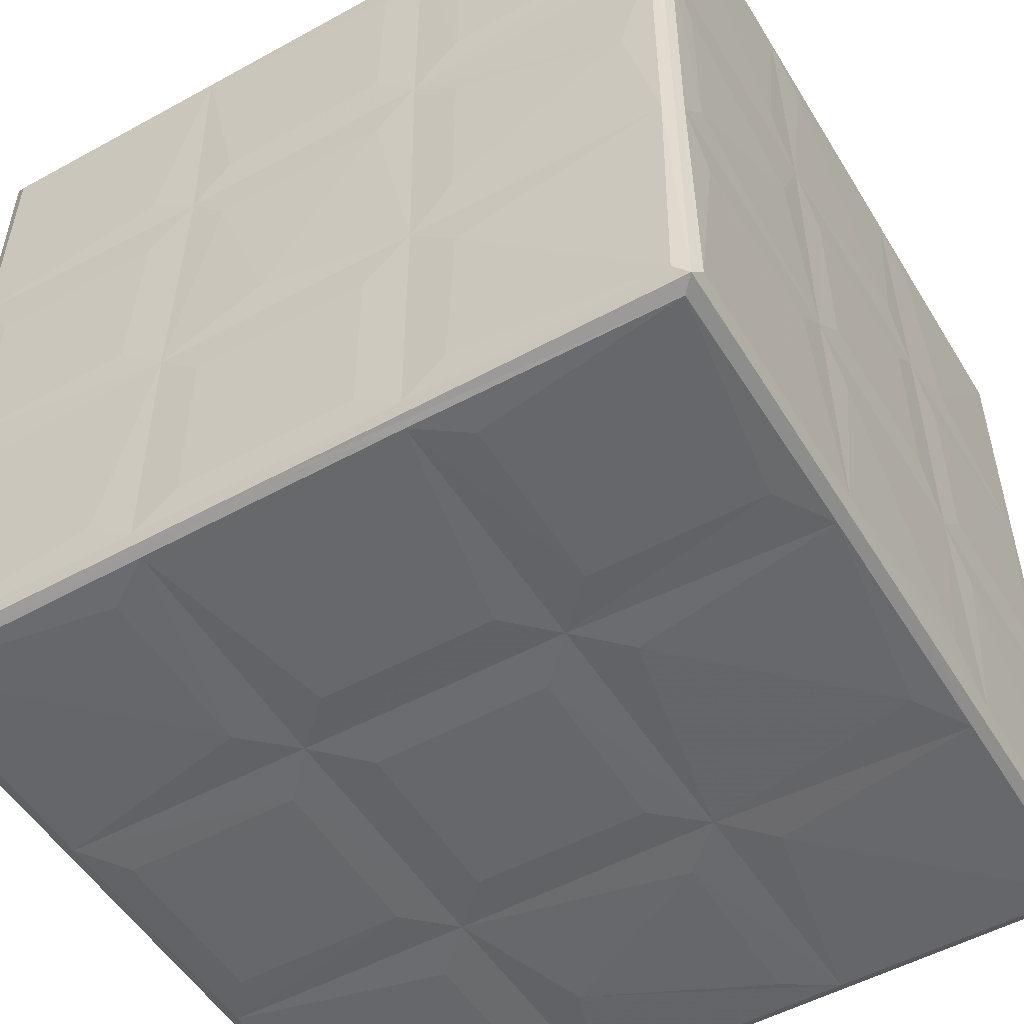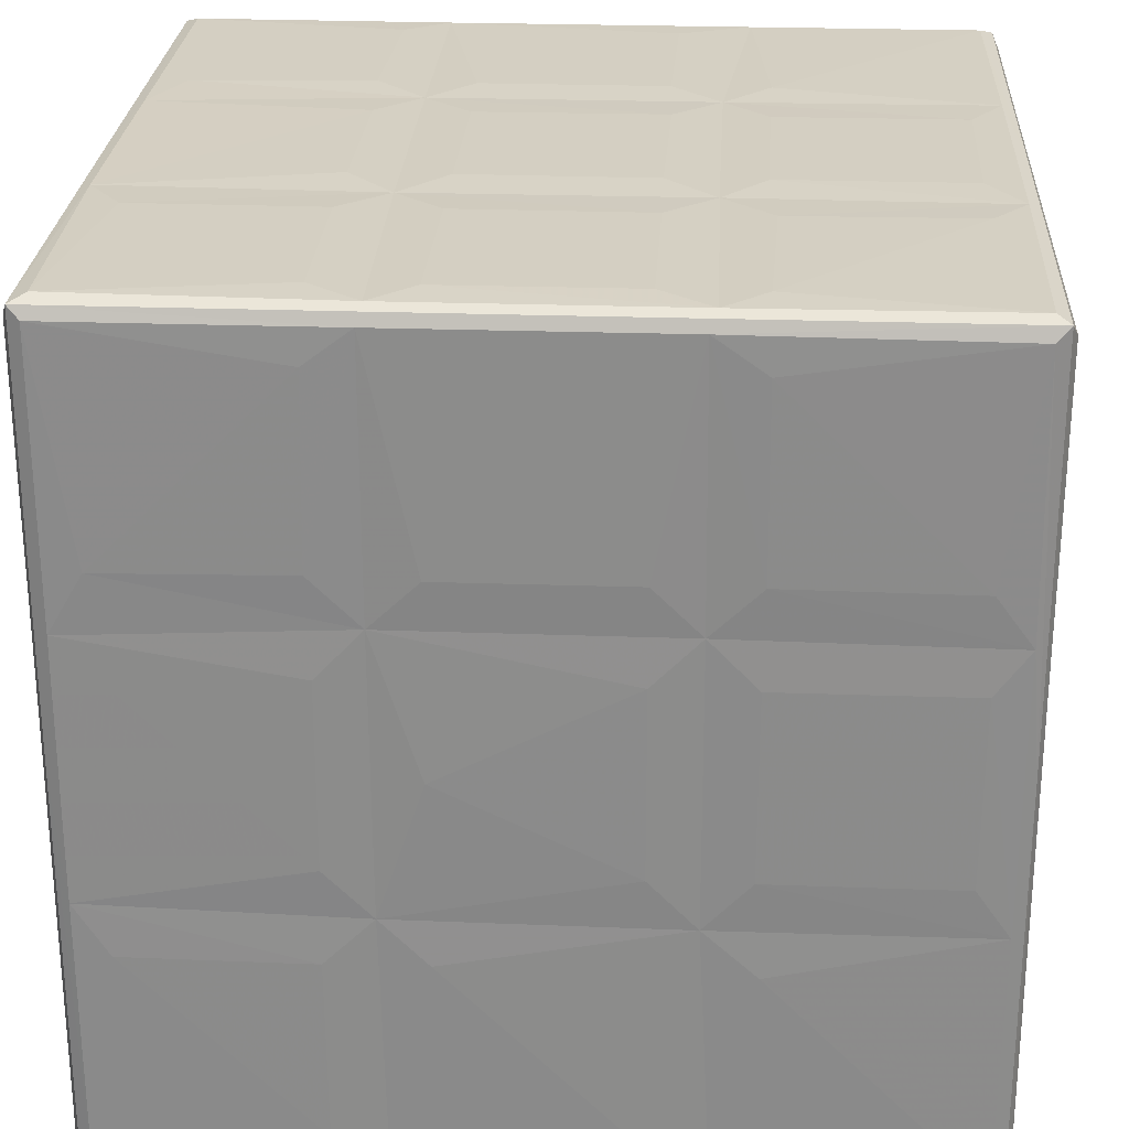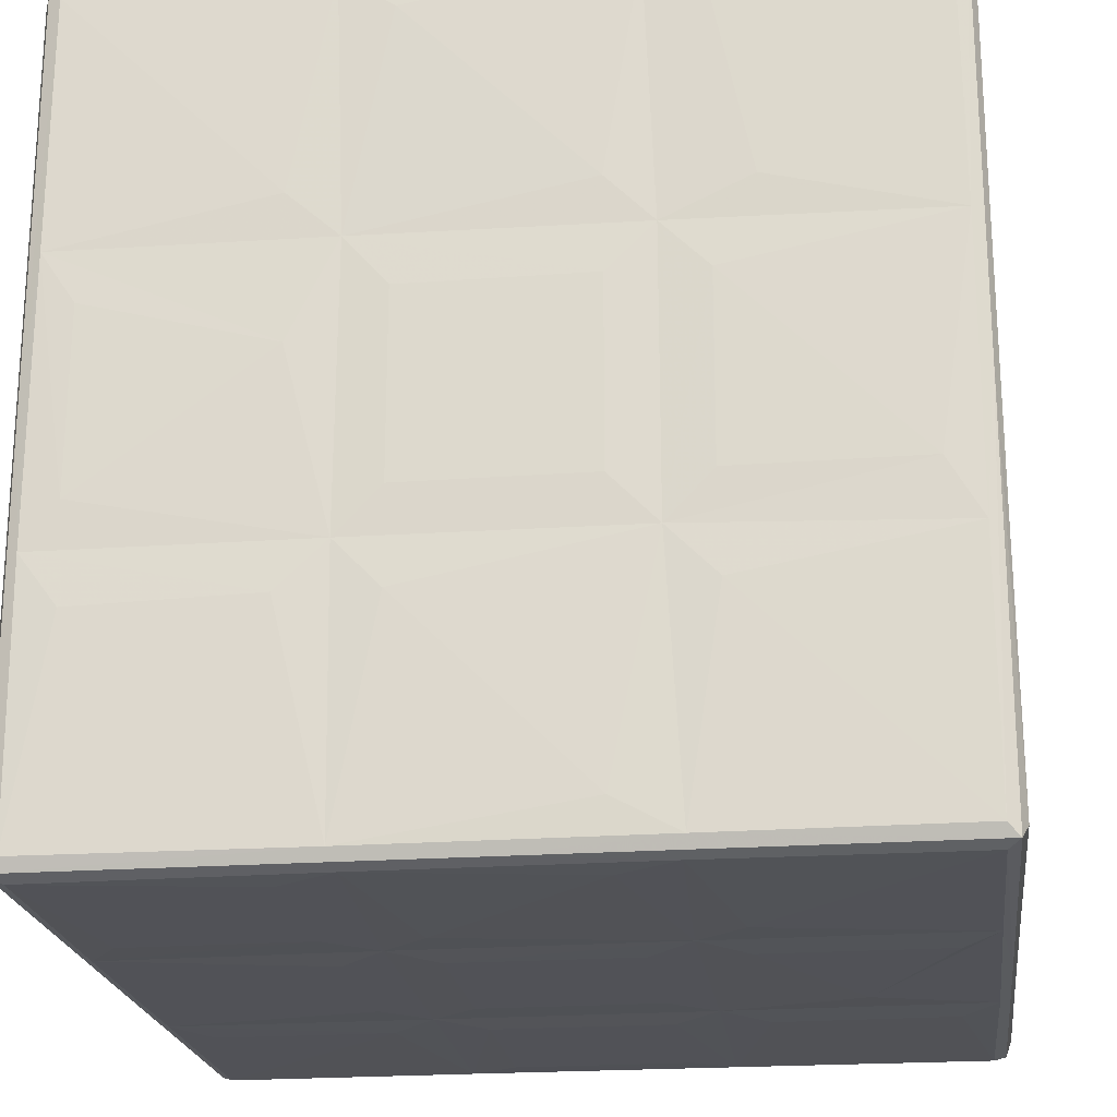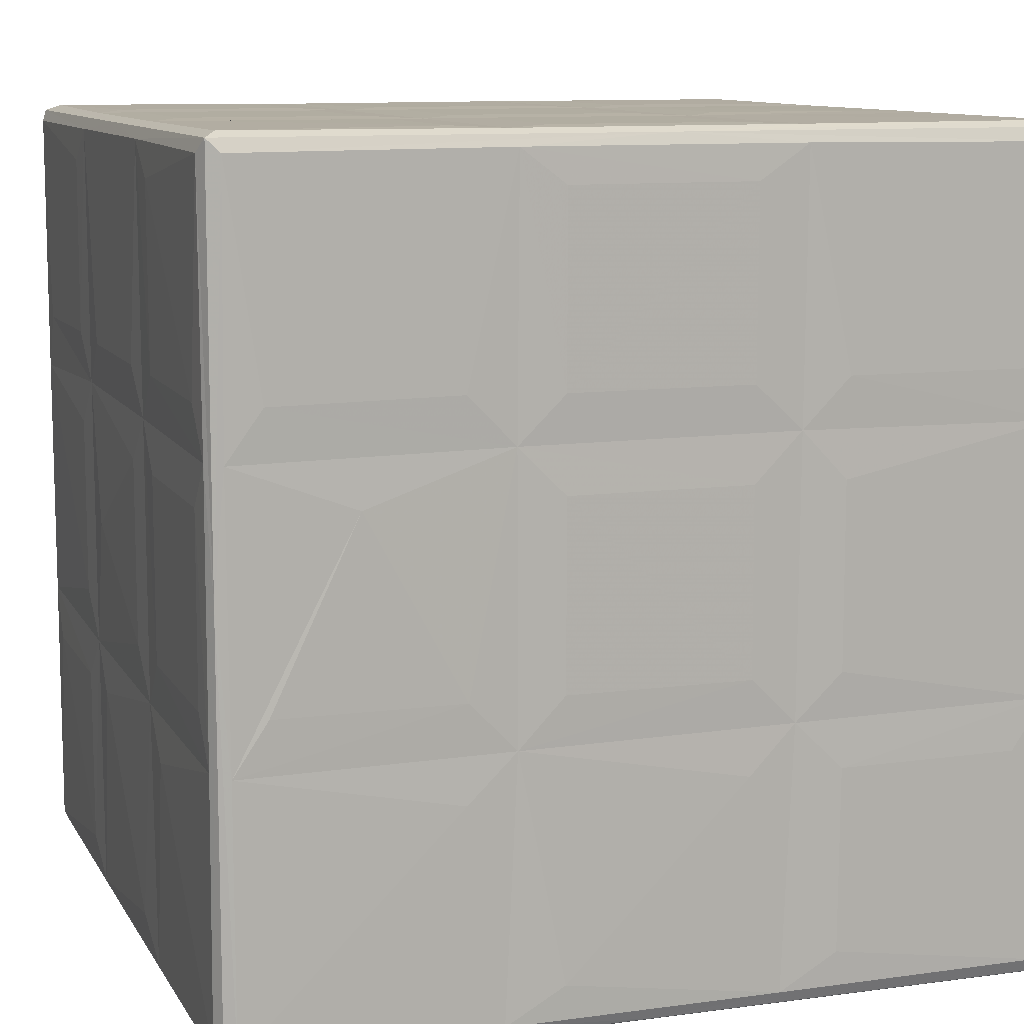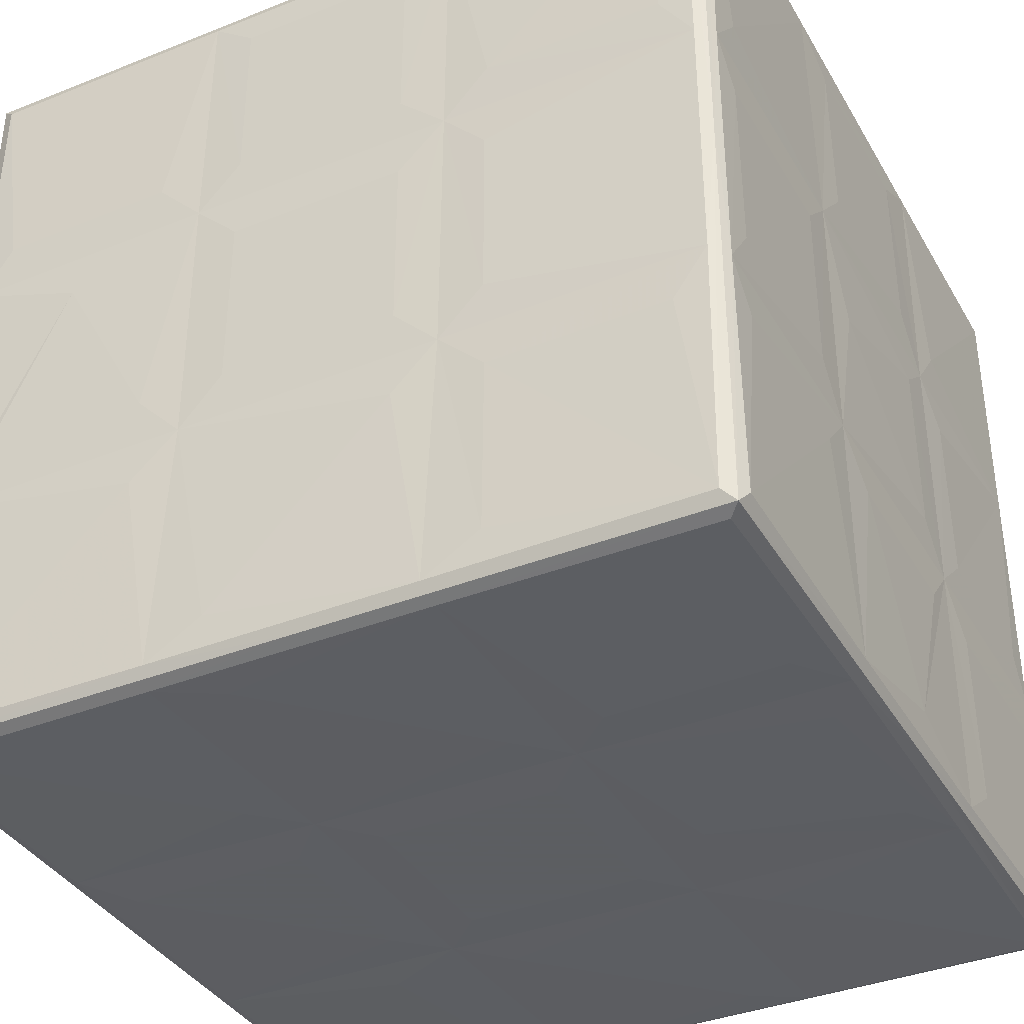
<metadata>
{"format":"obj","ext":"obj","renderer":"f3d","projection":"perspective","resolution":1024,"background":"white","views":[{"elev":-52.1,"azim":120.7,"up":"+Y"},{"elev":25.8,"azim":-86.8,"up":"+Z"},{"elev":-21.5,"azim":-172.7,"up":"+Y"},{"elev":10.3,"azim":-18.9,"up":"+Z"},{"elev":-37.4,"azim":27.0,"up":"+Z"}]}
</metadata>
<code>
v 30.19 32.48 -1.489
v 30.17 32.51 -1.453
v 30.22 32.46 -1.454
v 30.22 32.51 -1.503
v 30.19 32.48 -0.3424
v 30.18 32.51 -0.751
v 30.22 32.46 -0.7605
v 30.19 33.6 -1.489
v 30.18 33.18 -1.457
v 30.22 33.19 -1.503
v 30.9 32.46 -1.458
v 30.89 32.51 -1.503
v 30.8 32.46 -0.8788
v 30.8 33.08 -1.505
v 30.18 33.22 -0.753
v 30.17 33.08 -0.8779
v 30.17 32.6 -0.6226
v 30.31 32.46 -0.6208
v 30.18 32.5 -0.008817
v 30.22 32.46 -0.0118
v 30.17 32.59 -0.1275
v 30.93 32.46 -0.7529
v 30.81 32.46 -0.6217
v 30.17 33.34 -1.365
v 30.31 33.34 -1.505
v 30.18 33.95 -1.459
v 30.17 33.84 -0.8721
v 30.93 33.22 -1.501
v 30.81 33.34 -1.506
v 30.17 33.09 -0.6218
v 30.18 33.22 -0.001591
v 30.17 33.34 -0.6225
v 30.17 33.34 -0.1274
v 30.18 33.96 -0.749
v 31.31 32.48 -1.489
v 31.06 32.46 -1.366
v 31.06 32.6 -1.505
v 31.66 32.51 -1.503
v 31.64 32.46 -1.457
v 31.55 32.46 -0.8736
v 31.55 33.09 -1.505
v 30.93 32.46 -0.00185
v 31.67 32.46 -0.7454
v 31.06 32.46 -0.6223
v 31.06 32.46 -0.1276
v 31.55 32.46 -0.623
v 30.81 33.84 -1.505
v 31.67 33.22 -1.501
v 31.06 33.34 -1.505
v 30.93 33.96 -1.501
v 31.55 33.34 -1.506
v 31.55 33.84 -1.505
v 30.54 32.46 -0.1344
v 30.17 32.6 0.1217
v 30.31 32.46 0.1219
v 30.22 32.46 0.7043
v 30.18 32.51 0.7035
v 30.17 33.09 0.1254
v 30.8 32.46 0.1288
v 30.19 32.48 0.7388
v 30.22 32.51 0.7534
v 30.17 33.09 0.6154
v 30.18 33.23 0.7083
v 30.22 33.21 0.7514
v 30.31 33.1 0.7555
v 30.81 32.6 0.7555
v 30.17 33.09 -0.1279
v 30.18 33.97 -0.0008105
v 30.17 33.34 0.1224
v 30.17 33.84 0.1218
v 30.19 33.59 0.7384
v 30.93 33.21 0.7509
v 30.31 33.34 0.7555
v 30.22 33.95 0.7511
v 30.18 33.97 0.7077
v 30.31 33.84 0.7555
v 30.94 32.46 0.7089
v 31.55 32.46 -0.1275
v 31.68 32.46 0.001459
v 31.06 32.46 0.1223
v 31.55 32.46 0.1223
v 31.34 32.48 0.7385
v 30.92 32.51 0.7512
v 30.8 33.08 0.7555
v 31.06 32.46 0.6178
v 31.06 32.6 0.7555
v 31.06 33.1 0.7555
v 31.69 32.51 0.7523
v 31.55 32.59 0.7555
v 31.55 33.09 0.7555
v 30.81 33.84 0.7555
v 30.81 33.34 0.7555
v 30.93 33.96 0.7507
v 31.05 33.34 0.7555
v 31.06 33.84 0.7555
v 31.56 33.34 0.7553
v 30.22 33.95 -1.502
v 30.17 34.09 -1.367
v 30.7 34.07 -1.506
v 30.17 34.09 -0.875
v 30.18 34.67 -1.456
v 30.19 34.7 -1.489
v 30.23 34.67 -1.504
v 30.17 34.58 -0.8721
v 30.17 33.84 -0.3846
v 30.18 34.67 -0.731
v 30.17 34.09 -0.6213
v 30.17 34.09 -0.1286
v 30.22 34.72 -1.457
v 30.19 34.7 -0.3925
v 30.96 34.67 -1.503
v 31.28 34.7 -1.489
v 30.9 34.72 -1.457
v 30.3 34.72 -0.8728
v 30.22 34.72 -0.7633
v 30.18 34.67 -0.03408
v 30.82 34.72 -0.6326
v 30.31 34.72 -0.1244
v 30.81 34.58 -1.505
v 31.06 33.84 -1.505
v 31.67 33.97 -1.501
v 31.06 34.09 -1.505
v 30.8 34.72 -0.8736
v 31.06 34.72 -1.366
v 31.05 34.72 -0.8727
v 30.94 34.72 -0.7617
v 31.55 34.58 -1.505
v 31.69 34.67 -1.502
v 31.67 34.72 -1.457
v 31.55 34.72 -0.8729
v 30.81 34.72 -0.1252
v 30.93 34.72 0.006479
v 31.06 34.72 -0.1242
v 31.55 34.72 -0.6227
v 30.17 34.1 0.1294
v 30.17 34.09 0.6169
v 30.17 34.58 0.1223
v 30.31 34.09 0.7555
v 30.18 34.67 0.7074
v 30.23 34.66 0.7541
v 30.8 34.09 0.7555
v 30.22 34.72 0.00852
v 30.23 34.72 0.7011
v 30.81 34.72 0.1209
v 30.81 34.72 0.6167
v 30.19 34.7 0.7385
v 30.94 34.68 0.7515
v 30.94 34.72 0.7108
v 30.81 34.58 0.7555
v 31.06 34.09 0.7555
v 31.55 34.09 0.7555
v 31.55 34.72 -0.1251
v 31.69 34.72 -0.0007136
v 31.06 34.72 0.1235
v 31.55 34.72 0.1227
v 31.55 34.72 0.6178
v 31.31 34.7 0.7392
v 31.61 34.67 0.7536
v 31.7 34.72 0.7088
v 31.8 32.46 -1.364
v 32.42 32.48 -1.489
v 31.8 33.09 -1.505
v 32.29 33.08 -1.505
v 32.38 32.46 -1.453
v 32.38 32.51 -1.504
v 31.81 32.46 -0.8741
v 32.39 32.46 -0.7372
v 32.3 32.46 -0.8718
v 31.8 32.46 -0.6218
v 32.39 33.22 -1.501
v 31.8 33.71 -1.506
v 32.3 33.34 -1.506
v 32.29 33.84 -1.505
v 32.43 32.51 -1.448
v 32.42 32.48 -0.3563
v 32.43 32.5 -0.753
v 32.43 32.6 -0.8716
v 32.43 33.21 -1.459
v 32.42 33.59 -1.489
v 32.43 32.6 -0.6219
v 32.43 33.09 -0.6218
v 32.43 32.6 -0.128
v 32.43 33.08 -0.8876
v 32.43 33.63 -1.367
v 32.43 33.35 -0.8727
v 32.39 33.98 -1.503
v 32.43 33.96 -1.461
v 32.43 33.21 -0.7504
v 32.43 33.34 -0.3026
v 32.43 33.22 0.000338
v 32.43 33.84 -0.6247
v 31.55 32.46 0.6178
v 31.68 32.46 0.7086
v 31.8 32.46 -0.1282
v 32.39 32.46 -0.005899
v 31.81 32.46 0.1335
v 32.29 32.46 0.1316
v 32.38 32.46 0.7026
v 31.68 33.21 0.7507
v 31.8 33.09 0.7555
v 32.38 32.51 0.7544
v 31.55 33.84 0.7555
v 31.68 33.97 0.751
v 32.38 33.14 0.7534
v 31.8 33.34 0.7555
v 31.8 33.84 0.7555
v 32.3 33.33 0.7551
v 32.43 32.51 -0.003296
v 32.43 33.09 -0.1279
v 32.43 32.62 0.1293
v 32.43 32.51 0.7036
v 32.42 32.48 0.7384
v 32.43 33.18 0.7041
v 32.43 33.97 -0.01223
v 32.43 33.84 -0.1283
v 32.43 33.35 0.143
v 32.43 33.34 0.6202
v 32.43 33.84 0.1192
v 32.42 33.62 0.7384
v 32.39 33.96 0.7518
v 32.43 34 0.7099
v 31.8 34.09 -1.505
v 31.68 34.72 -0.7455
v 31.8 34.72 -1.365
v 32.38 34.67 -1.504
v 32.38 34.72 -1.451
v 31.81 34.72 -0.874
v 32.39 34.72 -0.7329
v 31.8 34.72 -0.6217
v 31.8 34.72 -0.133
v 32.3 34.72 -0.6211
v 32.43 33.97 -0.7384
v 32.43 34.1 -1.359
v 32.43 34.67 -1.454
v 32.43 34.58 -0.8717
v 32.43 33.84 -0.8744
v 32.43 34.1 -0.8719
v 32.43 34.68 -0.738
v 32.43 34.1 -0.6147
v 32.43 34.1 -0.1271
v 32.43 34.58 -0.6222
v 32.42 34.7 -1.489
v 32.42 34.7 -0.3777
v 32.3 34.72 -0.1307
v 32.39 34.72 0.0361
v 31.81 34.1 0.7555
v 31.79 34.59 0.7551
v 32.3 34.09 0.7555
v 31.81 34.72 0.1314
v 32.38 34.72 0.7037
v 32.38 34.67 0.7538
v 32.43 33.84 0.6148
v 32.43 34.67 0.002475
v 32.43 34.09 0.1365
v 32.43 34.67 0.7014
v 32.42 34.7 0.738
f 1 5 2
f 1 3 5
f 1 2 8
f 1 8 4
f 1 11 3
f 1 4 12
f 3 11 13
f 4 10 14
f 5 6 2
f 5 3 7
f 2 6 16
f 6 15 16
f 3 13 7
f 5 19 6
f 5 7 20
f 6 21 17
f 6 19 21
f 7 23 18
f 8 2 9
f 8 10 4
f 16 15 9
f 9 24 26
f 8 9 26
f 10 25 28
f 28 25 29
f 2 16 9
f 6 30 15
f 6 17 30
f 17 21 30
f 30 31 15
f 9 15 24
f 15 27 24
f 15 33 32
f 15 32 34
f 1 35 11
f 1 12 35
f 4 14 12
f 11 36 22
f 12 28 37
f 35 12 38
f 11 39 36
f 12 37 38
f 7 13 22
f 11 22 13
f 22 23 7
f 23 22 42
f 36 40 22
f 22 45 42
f 22 44 45
f 44 46 45
f 14 10 28
f 12 14 28
f 25 47 29
f 29 47 28
f 37 28 41
f 28 48 41
f 28 50 49
f 28 51 48
f 28 49 51
f 49 52 51
f 7 53 20
f 7 18 53
f 53 42 20
f 5 20 56
f 19 57 54
f 55 59 56
f 5 57 19
f 5 60 57
f 5 56 60
f 20 55 56
f 57 62 54
f 57 60 63
f 61 65 64
f 61 66 65
f 21 67 30
f 21 19 67
f 67 19 31
f 30 67 31
f 19 54 58
f 19 58 31
f 54 62 58
f 58 63 31
f 58 62 63
f 15 31 33
f 31 63 69
f 31 69 70
f 57 63 62
f 60 64 71
f 60 61 64
f 63 60 71
f 65 72 64
f 71 64 74
f 63 71 75
f 64 73 76
f 64 72 73
f 18 23 53
f 23 42 53
f 20 42 55
f 42 59 55
f 59 42 77
f 45 46 78
f 45 78 42
f 42 80 77
f 42 79 81
f 42 81 80
f 59 77 56
f 60 82 61
f 56 82 60
f 56 77 82
f 82 83 61
f 61 83 66
f 66 83 84
f 77 80 85
f 83 86 87
f 82 88 83
f 88 89 83
f 83 89 86
f 65 84 72
f 66 84 65
f 84 83 72
f 72 92 73
f 73 92 91
f 92 72 93
f 83 87 72
f 87 86 90
f 72 94 93
f 94 95 93
f 72 96 94
f 94 96 95
f 8 97 10
f 10 97 25
f 24 27 26
f 25 97 47
f 26 34 98
f 8 26 101
f 8 101 102
f 8 102 97
f 97 103 99
f 98 100 104
f 27 15 34
f 26 27 34
f 34 32 105
f 32 33 105
f 105 68 34
f 34 100 98
f 34 108 107
f 34 68 108
f 34 107 106
f 102 103 97
f 26 98 101
f 98 104 101
f 104 106 101
f 102 110 109
f 101 110 102
f 102 113 112
f 102 109 113
f 103 112 111
f 103 102 112
f 109 114 113
f 100 106 104
f 100 34 106
f 101 106 110
f 110 115 109
f 109 115 114
f 106 107 116
f 115 118 117
f 97 50 47
f 47 50 28
f 97 99 50
f 99 103 119
f 50 120 49
f 49 120 52
f 50 121 120
f 50 122 121
f 103 111 119
f 114 123 113
f 99 119 50
f 50 119 111
f 50 111 122
f 113 126 125
f 113 125 124
f 111 128 127
f 113 124 129
f 114 115 123
f 123 115 126
f 123 126 113
f 115 117 126
f 117 118 131
f 125 130 124
f 117 132 126
f 126 132 133
f 126 133 134
f 33 68 105
f 33 31 68
f 68 31 70
f 69 75 70
f 70 75 68
f 107 108 116
f 108 68 116
f 68 75 135
f 68 137 116
f 68 135 137
f 135 136 137
f 69 63 75
f 74 64 76
f 76 93 74
f 75 136 135
f 136 75 139
f 74 138 140
f 74 93 138
f 93 141 138
f 110 142 115
f 106 116 110
f 142 118 115
f 137 139 116
f 110 143 142
f 142 143 144
f 137 136 139
f 71 140 146
f 71 74 140
f 75 146 139
f 75 71 146
f 110 146 143
f 116 146 110
f 116 139 146
f 140 147 146
f 143 146 148
f 143 148 145
f 73 91 76
f 76 91 93
f 92 93 91
f 138 141 149
f 141 93 149
f 93 150 147
f 93 151 150
f 118 142 131
f 131 142 132
f 131 132 117
f 142 144 132
f 144 143 145
f 144 145 132
f 133 152 134
f 133 132 153
f 133 153 152
f 132 148 154
f 132 154 155
f 138 149 140
f 140 149 147
f 149 93 147
f 145 148 132
f 148 146 157
f 147 157 146
f 154 148 156
f 150 151 147
f 151 158 147
f 148 159 156
f 148 157 159
f 147 158 157
f 35 39 11
f 36 39 40
f 37 41 38
f 35 161 39
f 35 38 161
f 38 48 162
f 38 162 163
f 161 164 39
f 161 38 165
f 39 164 160
f 38 163 165
f 22 40 43
f 39 43 40
f 22 46 44
f 22 43 46
f 46 43 79
f 39 160 43
f 43 160 166
f 160 164 166
f 166 167 43
f 164 168 166
f 166 168 167
f 43 169 79
f 43 167 169
f 41 48 38
f 52 48 51
f 162 48 170
f 48 172 170
f 48 171 172
f 171 173 172
f 161 176 175
f 161 174 176
f 164 161 175
f 176 174 177
f 161 178 174
f 161 179 178
f 165 179 161
f 168 164 167
f 164 175 167
f 176 181 180
f 162 170 163
f 165 163 170
f 165 170 179
f 174 178 183
f 178 184 185
f 172 186 170
f 179 187 178
f 170 186 179
f 178 187 184
f 174 183 177
f 177 188 176
f 177 183 188
f 183 178 188
f 176 188 181
f 180 181 182
f 178 185 188
f 188 189 190
f 188 191 189
f 78 79 42
f 46 79 78
f 81 192 80
f 192 81 193
f 81 79 193
f 79 169 194
f 169 195 194
f 194 195 79
f 79 195 196
f 195 197 196
f 196 197 198
f 80 192 85
f 85 192 77
f 192 193 77
f 77 193 82
f 86 89 90
f 89 88 199
f 79 196 193
f 196 198 193
f 88 200 199
f 82 201 88
f 87 199 72
f 87 90 199
f 89 199 90
f 72 199 96
f 96 199 203
f 88 201 200
f 200 201 204
f 200 204 199
f 199 206 203
f 199 205 206
f 199 207 205
f 205 207 206
f 167 195 169
f 167 175 195
f 175 176 208
f 176 180 182
f 176 182 208
f 182 209 208
f 197 195 198
f 175 208 211
f 195 175 198
f 175 211 212
f 198 175 212
f 208 210 211
f 193 198 82
f 82 212 201
f 198 212 82
f 182 181 209
f 209 190 208
f 181 190 209
f 181 188 190
f 210 213 211
f 208 190 210
f 190 213 210
f 189 215 190
f 190 218 216
f 190 214 218
f 211 213 212
f 213 219 212
f 201 219 204
f 201 212 219
f 199 204 207
f 190 216 217
f 190 217 213
f 207 204 220
f 213 217 221
f 213 221 219
f 120 121 52
f 52 121 48
f 48 121 171
f 121 122 127
f 171 121 186
f 171 186 173
f 121 128 222
f 121 222 186
f 122 111 127
f 112 113 129
f 111 112 128
f 124 130 129
f 127 128 121
f 222 128 225
f 129 224 226
f 125 126 223
f 125 223 130
f 129 130 223
f 126 134 223
f 134 153 223
f 129 223 224
f 223 227 224
f 224 227 226
f 226 227 228
f 227 223 228
f 223 230 229
f 223 153 230
f 229 230 231
f 223 231 228
f 223 229 231
f 172 173 186
f 186 222 225
f 187 234 233
f 179 234 187
f 233 234 235
f 184 236 185
f 185 236 188
f 188 236 232
f 184 232 236
f 184 187 232
f 188 232 191
f 187 233 232
f 232 233 237
f 233 235 237
f 237 238 232
f 232 239 240
f 232 238 239
f 238 241 239
f 112 129 226
f 112 226 242
f 128 112 242
f 128 242 225
f 186 225 179
f 179 242 234
f 225 242 179
f 234 238 235
f 234 243 238
f 234 242 243
f 226 243 242
f 237 235 238
f 226 228 243
f 231 245 228
f 228 245 243
f 96 202 95
f 95 202 93
f 202 203 93
f 202 96 203
f 93 203 151
f 246 247 203
f 203 248 246
f 203 220 248
f 134 152 153
f 132 155 153
f 154 156 155
f 231 230 244
f 153 159 249
f 153 249 245
f 151 203 158
f 203 247 158
f 156 159 155
f 155 159 153
f 249 159 250
f 247 246 251
f 247 251 158
f 159 157 250
f 189 191 215
f 215 214 190
f 191 232 215
f 232 214 215
f 218 252 216
f 218 214 252
f 232 240 214
f 239 253 240
f 240 253 214
f 214 254 221
f 214 253 254
f 206 207 220
f 206 220 203
f 216 252 217
f 217 252 221
f 204 219 220
f 214 221 252
f 246 248 251
f 254 255 221
f 230 153 244
f 244 153 245
f 239 241 253
f 231 244 245
f 241 238 253
f 238 243 253
f 249 250 245
f 254 253 255
f 253 243 255
f 250 157 256
f 158 256 157
f 158 251 256
f 248 220 251
f 221 256 219
f 220 256 251
f 220 219 256
f 221 255 256
f 255 243 256
f 245 256 243
f 245 250 256

</code>
